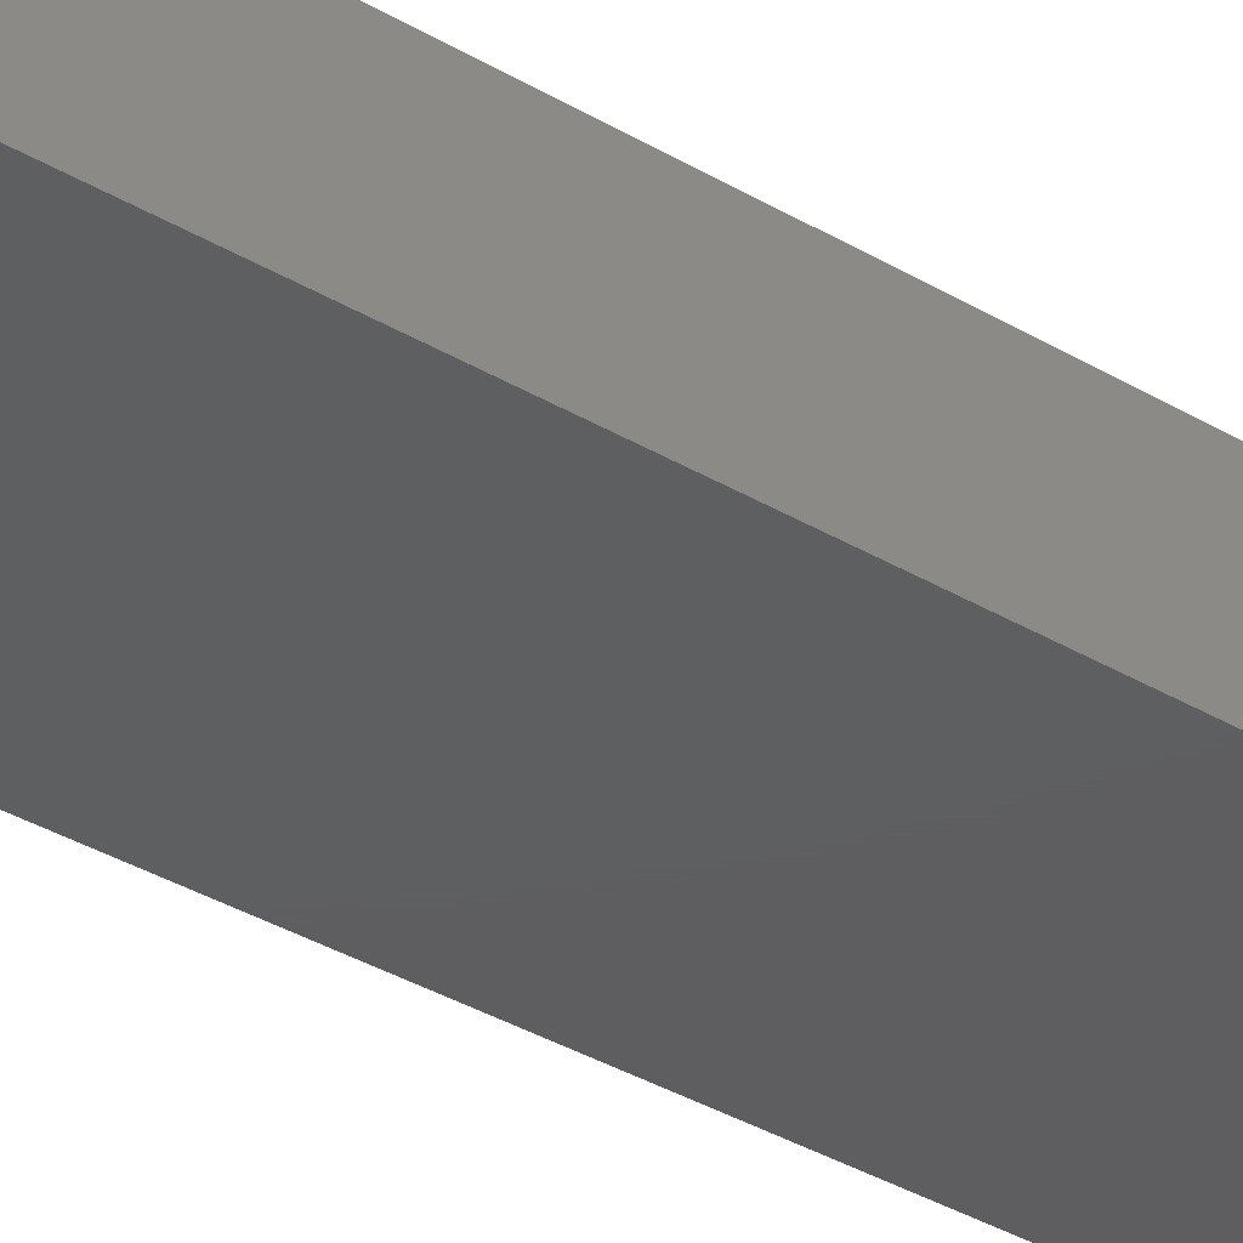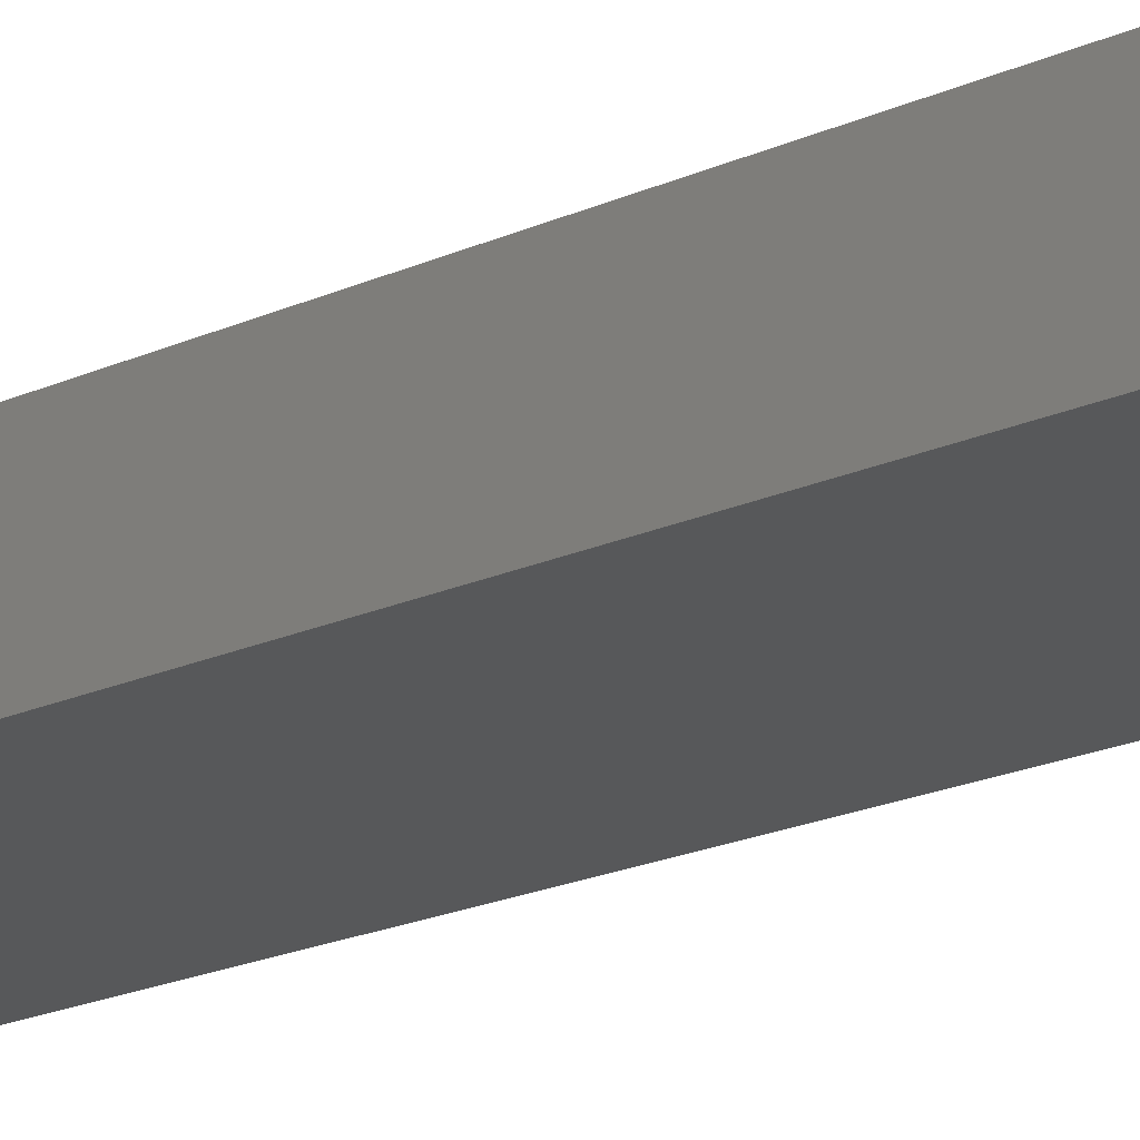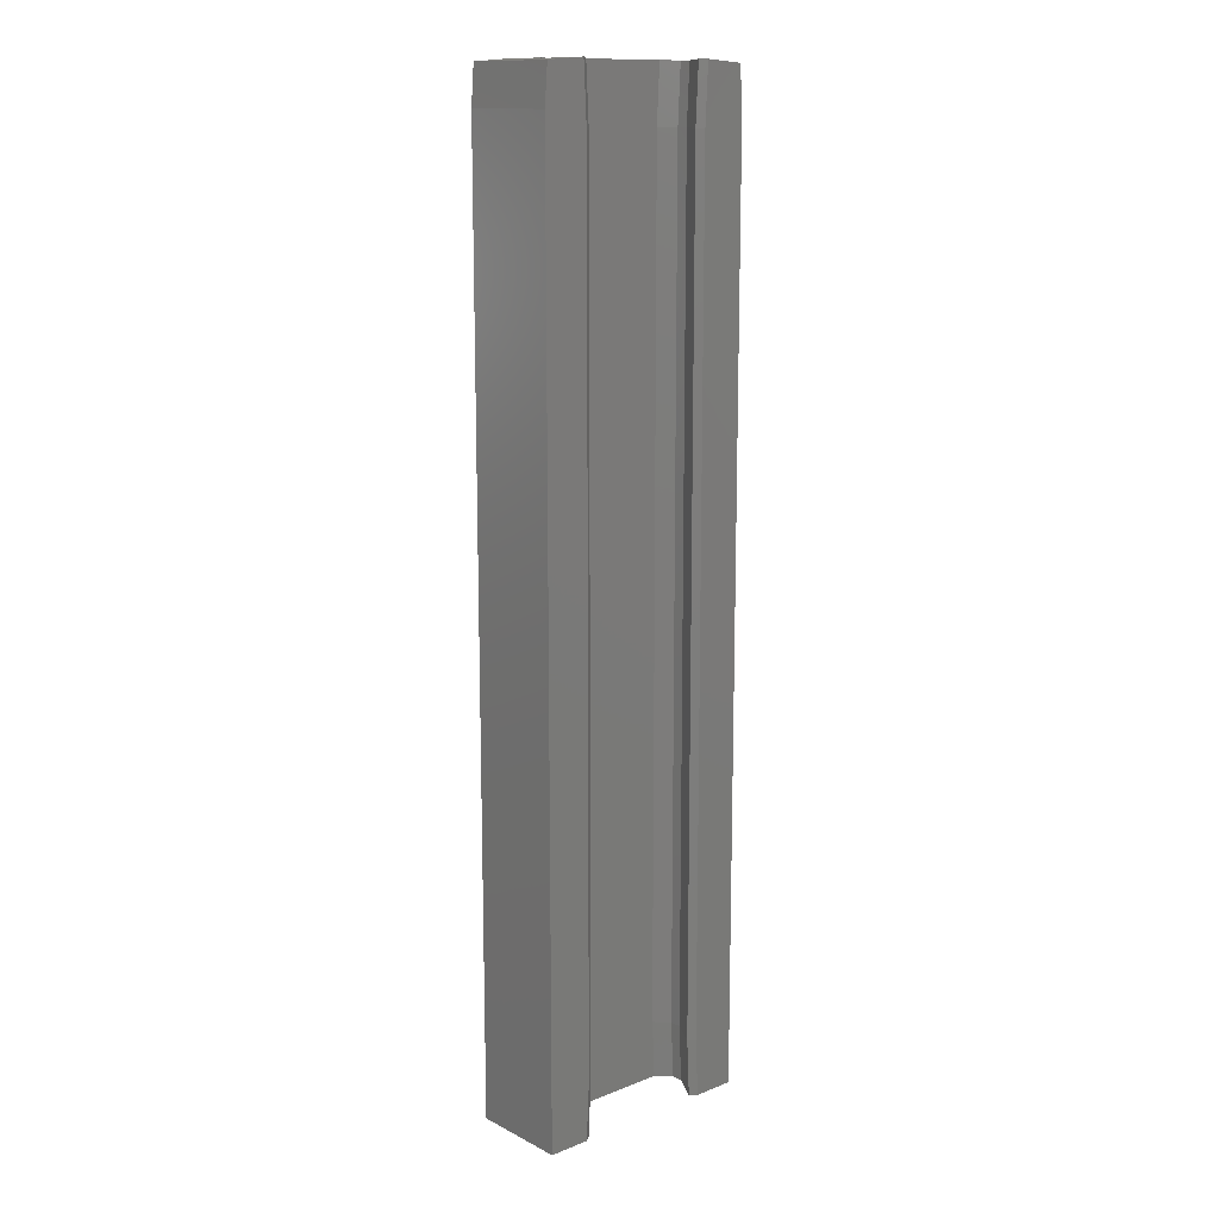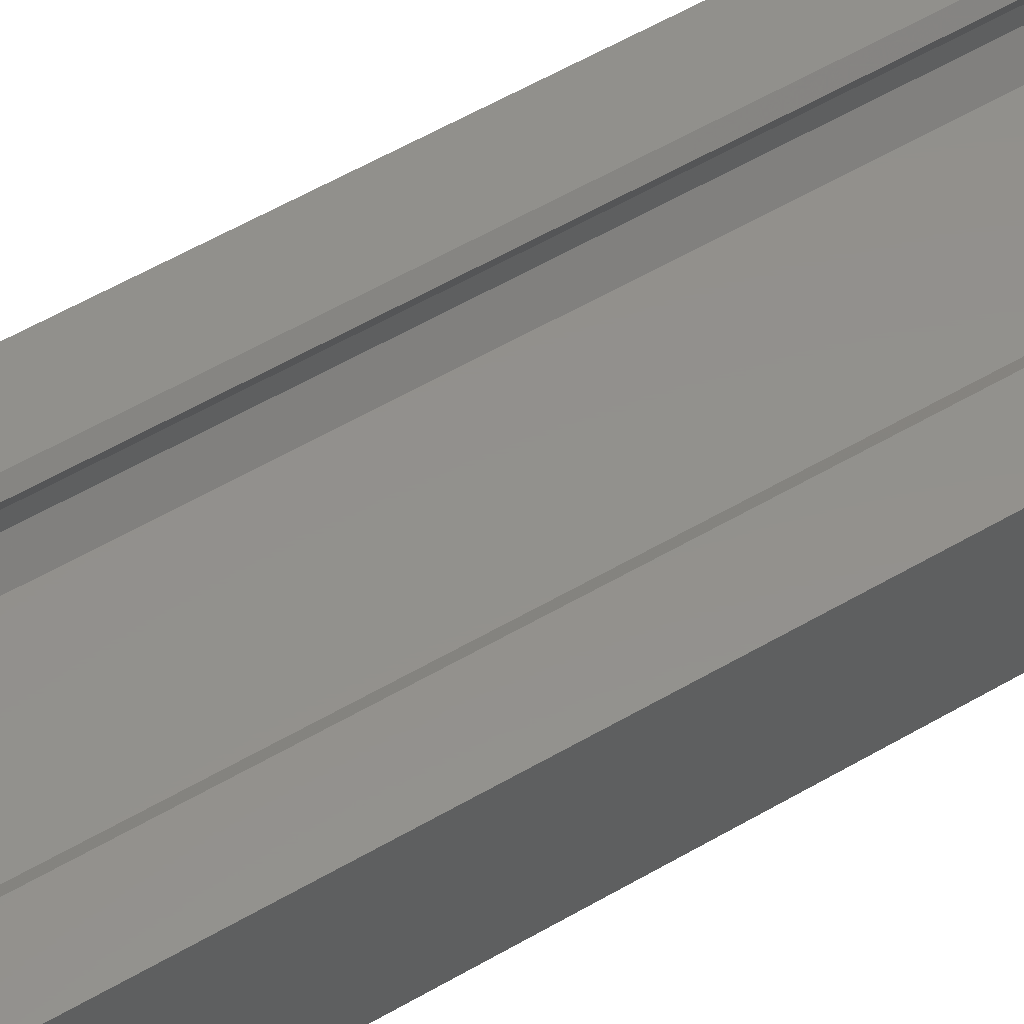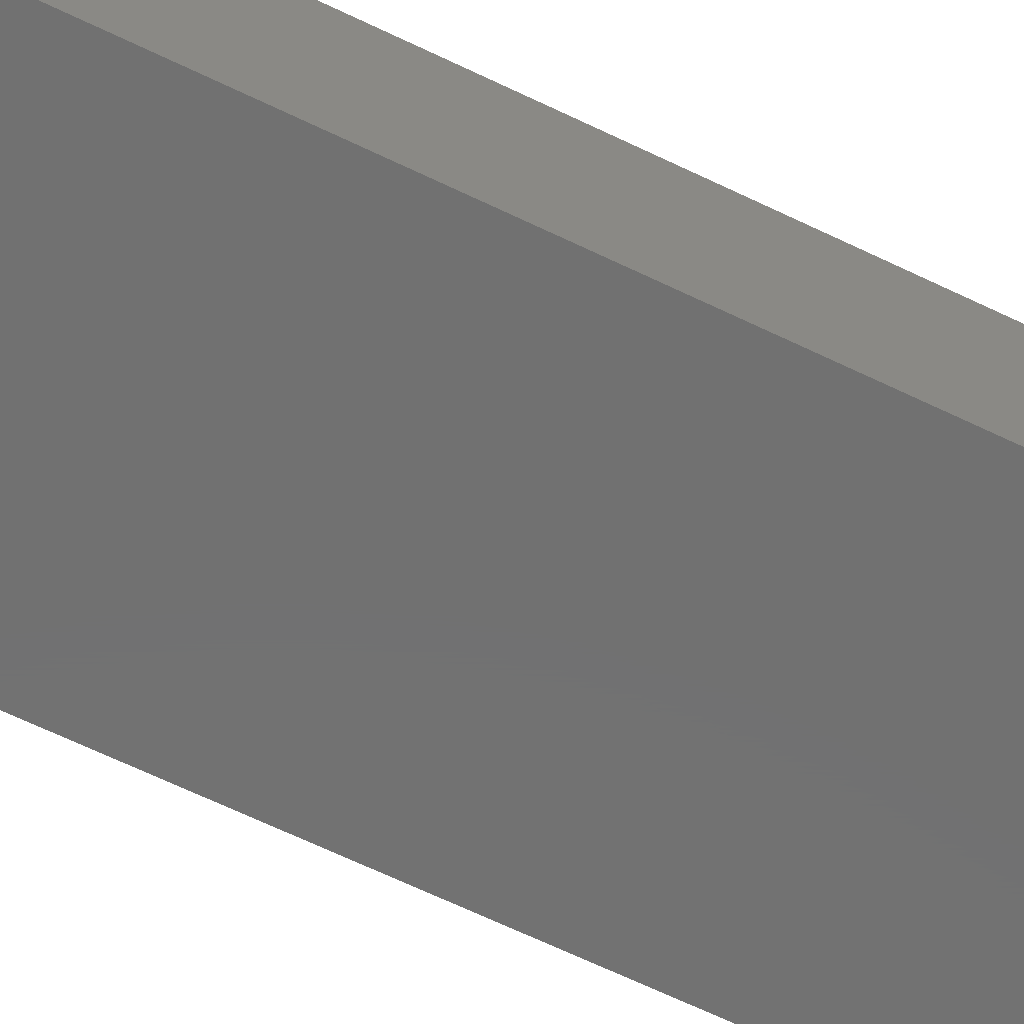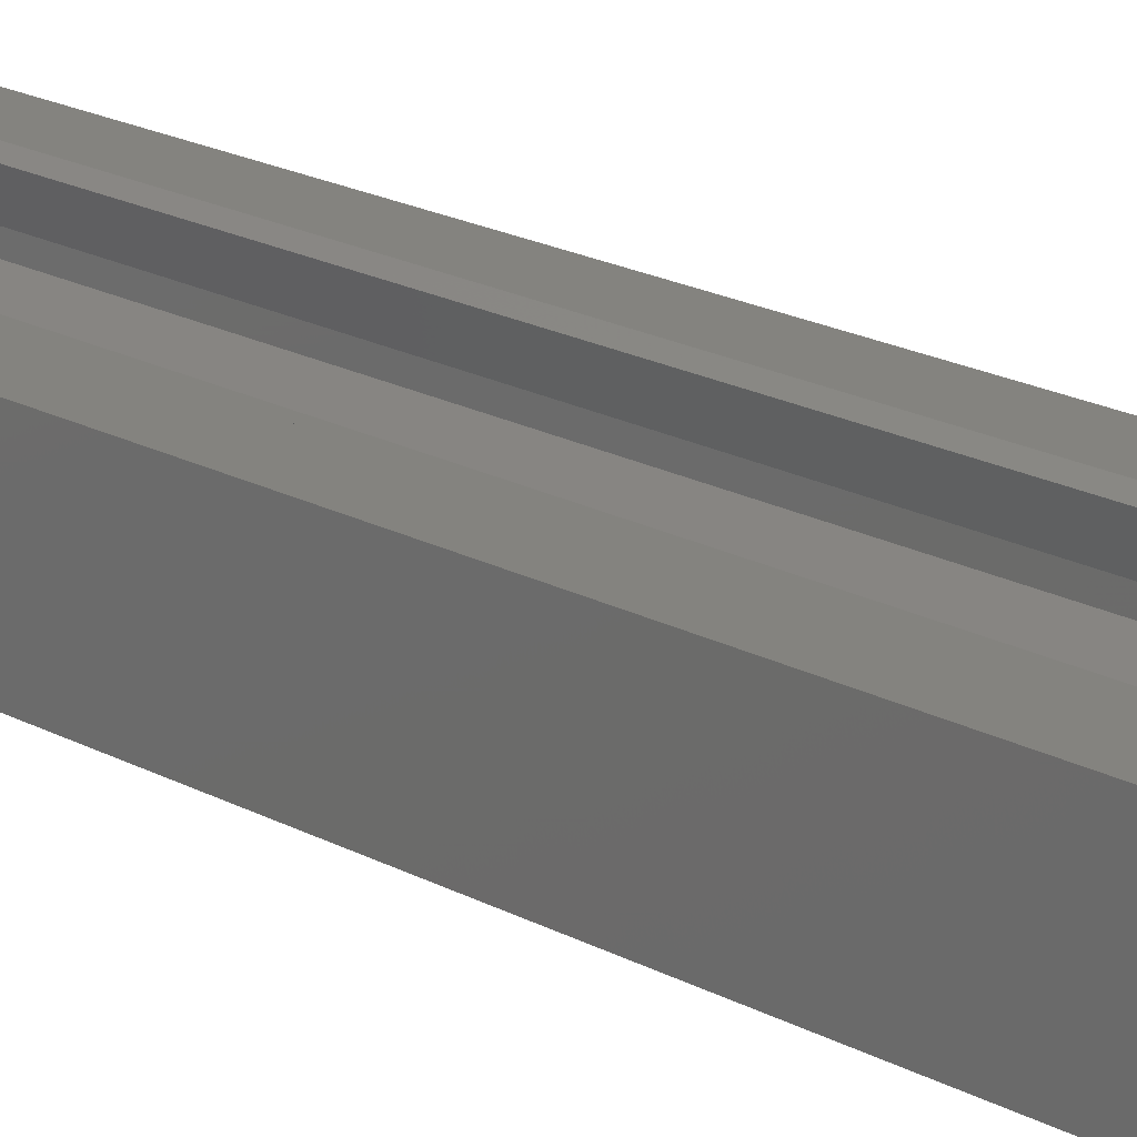
<metadata>
{"format":"stl","ext":"stl","renderer":"f3d","projection":"perspective","resolution":1024,"background":"white","views":[{"elev":-36.3,"azim":-127.7,"up":"+Z"},{"elev":-19.7,"azim":130.4,"up":"+Z"},{"elev":13.4,"azim":-41.4,"up":"+Y"},{"elev":54.3,"azim":-122.1,"up":"+Z"},{"elev":-63.0,"azim":63.6,"up":"+Z"},{"elev":18.3,"azim":137.1,"up":"+Z"}]}
</metadata>
<code>
# stl→obj: 59 verts, 114 faces
v 391.3 392.5 3.268
v 392.3 389.6 4.74
v 391.5 389.6 3.268
v 392.2 392.6 4.74
v 391.8 392.6 4.134
v 392 389.6 5
v 391.8 392.6 5
v 399.1 342.6 5
v 399 389.6 5
v 399 345.6 5
v 399.1 392.6 5
v 401.3 342.6 5
v 401.1 392.4 5
v 401.3 390.4 5
v 391.5 345.6 2.676
v 391.3 342.6 3.268
v 391.3 342.6 2.676
v 391.5 345.6 3.268
v 392.1 389.6 2
v 392.1 345.6 2
v 391.5 389.6 2.676
v 399.5 389.6 2.676
v 398.9 392.6 2
v 398.8 389.6 2
v 399.1 392.6 2.176
v 399.6 392.5 2.676
v 392.2 342.6 4.74
v 392.3 345.6 4.74
v 399.5 345.6 3.268
v 399.6 342.6 2.676
v 399.6 342.6 3.268
v 399.5 345.6 2.676
v 391.8 342.6 5
v 389.7 390.4 5
v 389.7 342.6 5
v 389.8 392.4 5
v 392 345.6 5
v 398.9 342.6 2
v 398.8 345.6 2
v 392 342.6 2
v 392 392.6 2
v 398.8 392.6 4.74
v 398.6 389.6 4.74
v 398.6 345.6 4.74
v 399.5 389.6 3.268
v 398.8 342.6 4.74
v 391.3 392.5 2.676
v 391.8 392.6 2.176
v 389.7 390.4 1.683e-07
v 389.7 342.6 -2.763e-09
v 401.3 390.4 2.98e-09
v 401.3 382.6 2.98e-09
v 401.1 392.4 2.98e-09
v 401.3 342.6 2.98e-09
v 389.8 392.4 1.732e-07
v 391.8 392.6 1.435e-07
v 399.1 392.6 3.321e-08
v 399.1 392.6 4.134
v 399.6 392.5 3.268
f 1 2 3
f 2 1 4
f 4 1 5
f 6 4 7
f 4 6 2
f 8 9 10
f 9 8 11
f 11 8 12
f 11 12 13
f 13 12 14
f 15 16 17
f 16 15 18
f 19 15 20
f 15 19 21
f 22 23 24
f 23 22 25
f 25 22 26
f 18 27 16
f 27 18 28
f 29 30 31
f 30 29 32
f 33 34 35
f 34 33 36
f 36 33 7
f 7 33 37
f 7 37 6
f 38 32 39
f 32 38 30
f 38 20 40
f 20 38 19
f 19 38 39
f 19 23 41
f 23 19 24
f 24 19 39
f 9 42 43
f 42 9 11
f 43 29 44
f 29 43 45
f 3 28 18
f 28 3 2
f 44 31 46
f 31 44 29
f 46 10 44
f 10 46 8
f 27 37 33
f 37 27 28
f 28 6 37
f 6 28 2
f 41 21 19
f 21 41 47
f 47 41 48
f 32 24 39
f 24 32 22
f 10 43 44
f 43 10 9
f 21 18 15
f 18 21 3
f 47 3 21
f 3 47 1
f 45 32 29
f 32 45 22
f 20 17 40
f 17 20 15
f 35 49 50
f 49 35 34
f 51 52 53
f 49 54 50
f 54 49 55
f 54 55 56
f 54 56 57
f 54 57 53
f 54 53 52
f 54 30 38
f 30 54 12
f 30 12 31
f 31 12 46
f 46 12 8
f 50 17 35
f 17 50 40
f 40 50 54
f 40 54 38
f 35 17 16
f 35 16 27
f 35 27 33
f 52 12 54
f 12 52 14
f 14 52 51
f 53 14 51
f 14 53 13
f 36 49 34
f 49 36 55
f 56 41 23
f 41 56 48
f 57 23 25
f 23 57 56
f 11 58 42
f 13 57 53
f 57 13 26
f 57 26 25
f 26 13 59
f 59 13 58
f 58 13 11
f 7 4 5
f 48 55 56
f 55 48 47
f 55 47 36
f 36 47 1
f 36 1 5
f 36 5 7
f 42 45 43
f 45 42 59
f 59 42 58
f 59 22 45
f 22 59 26

</code>
